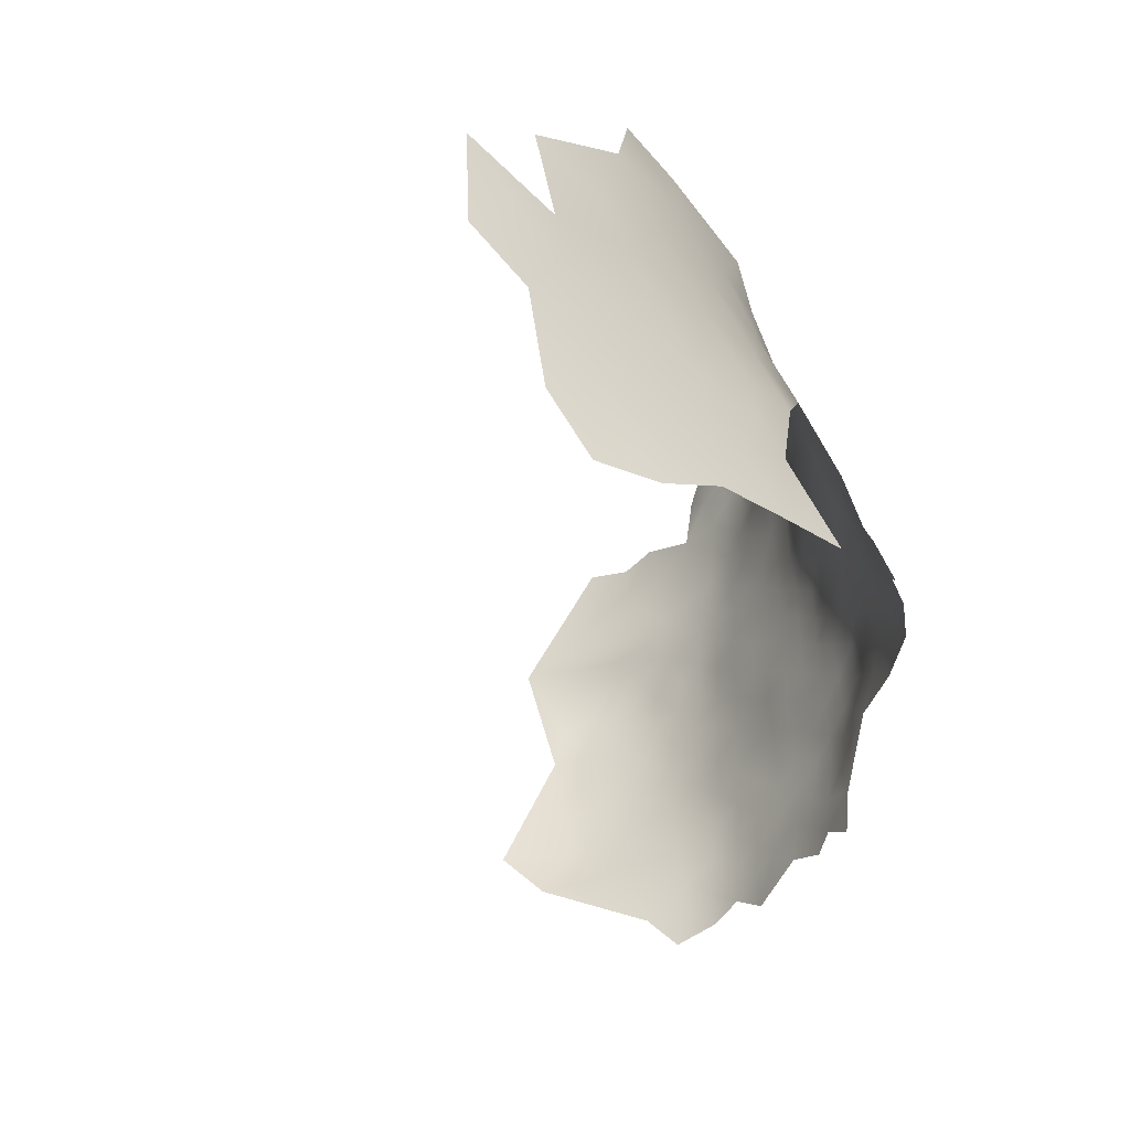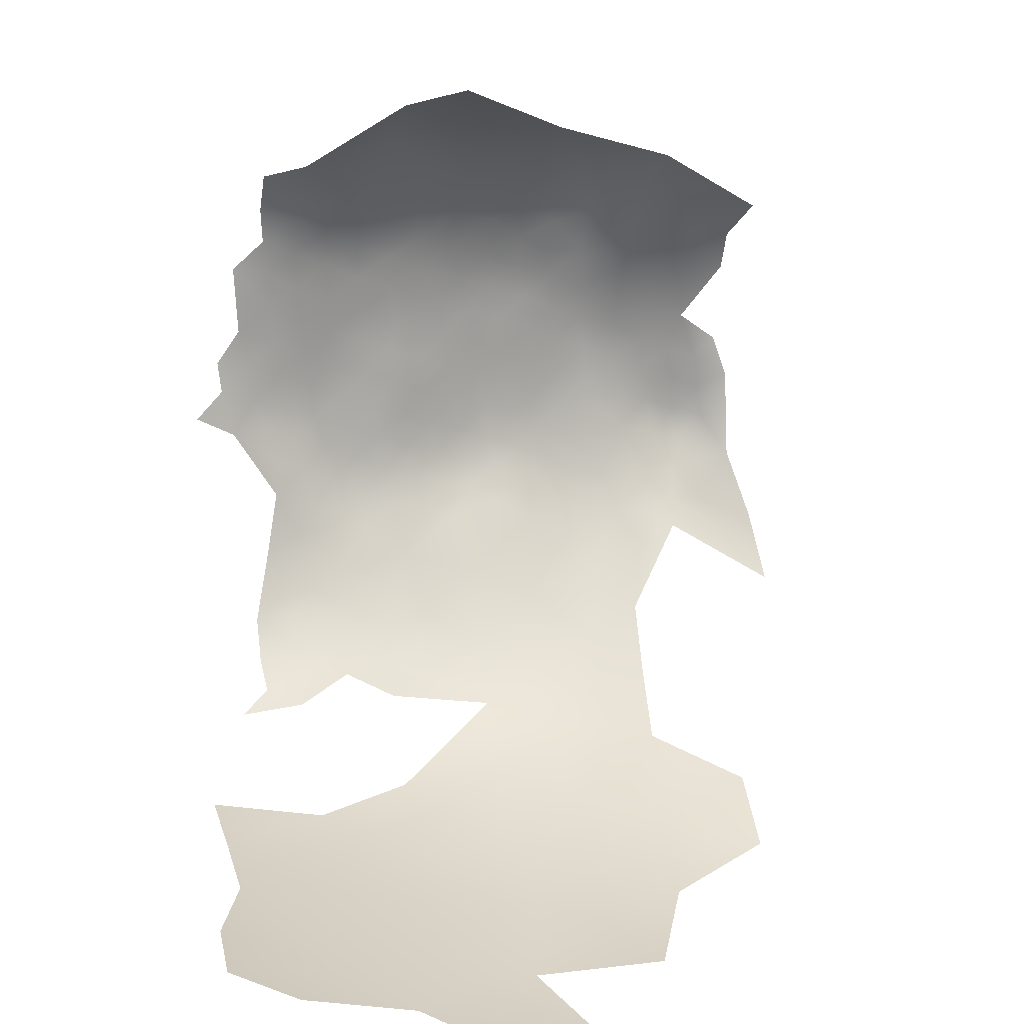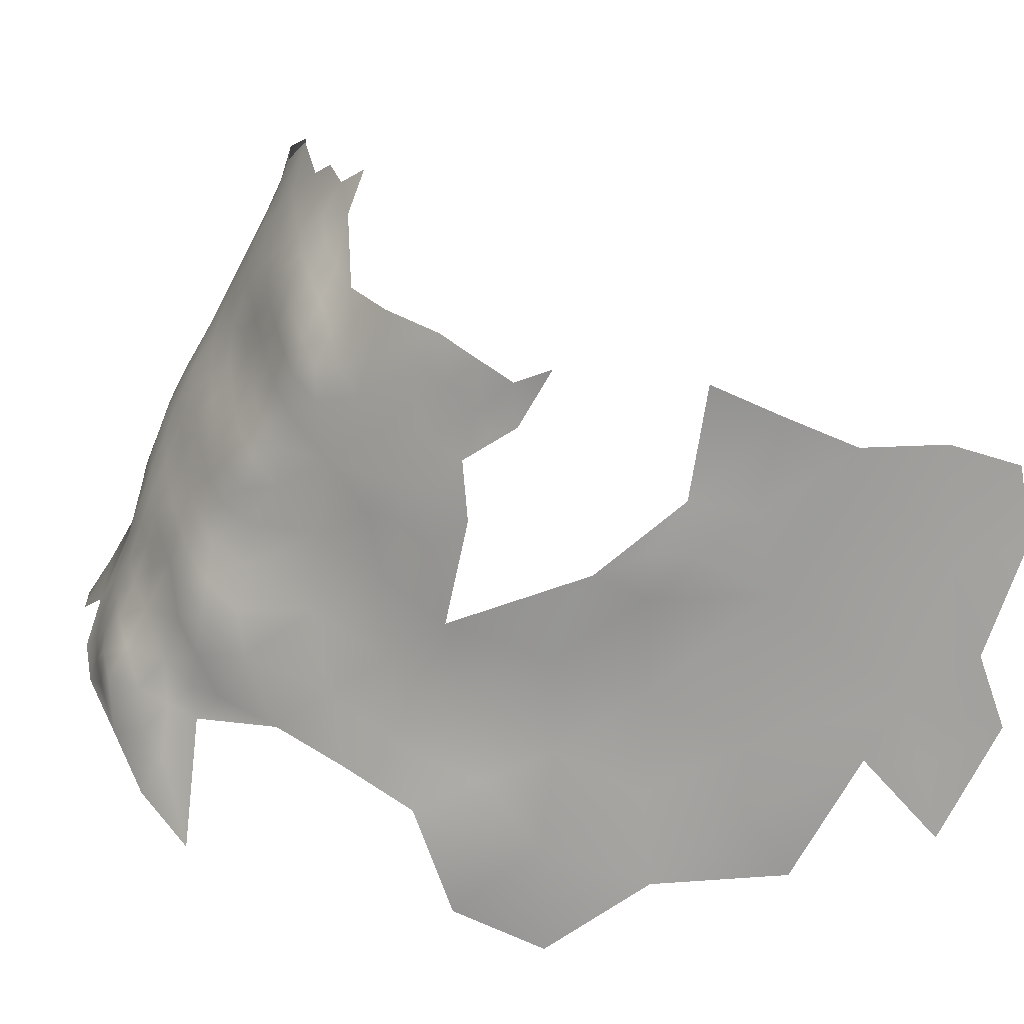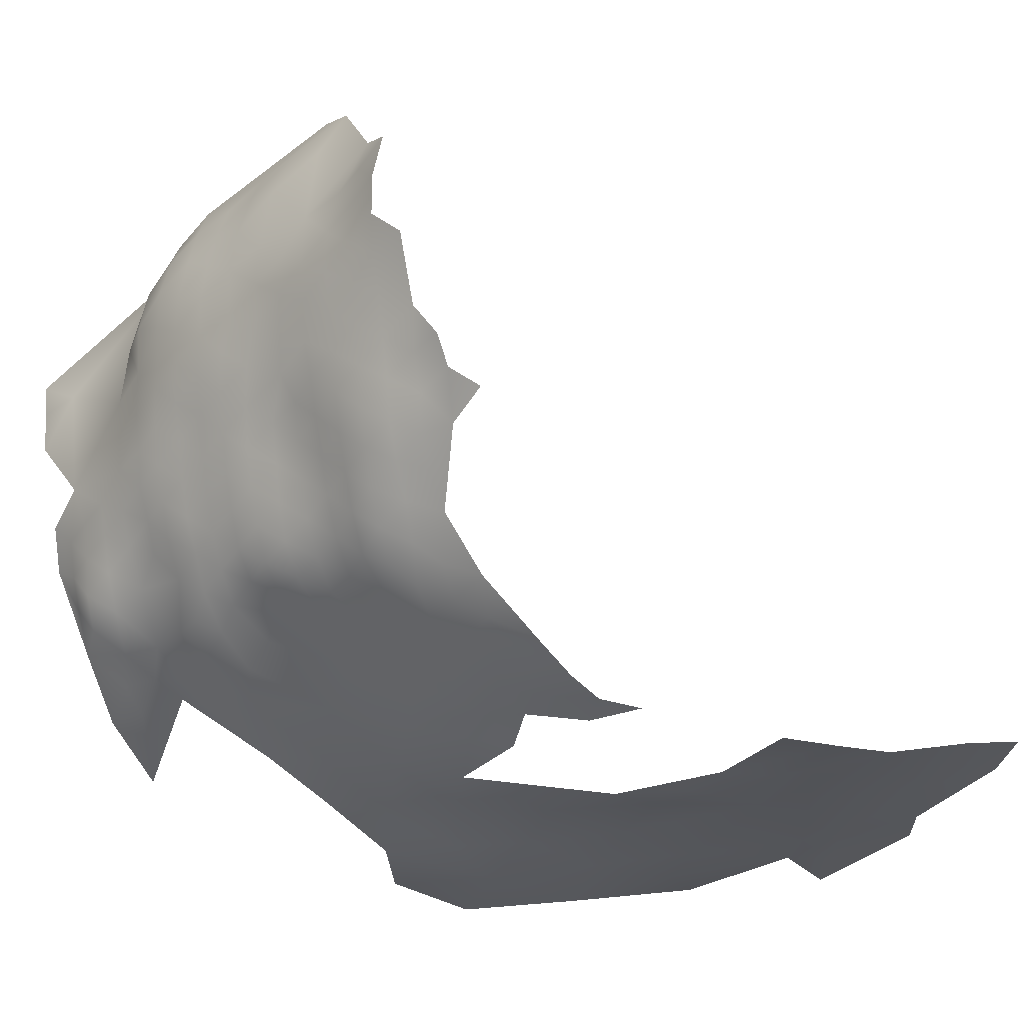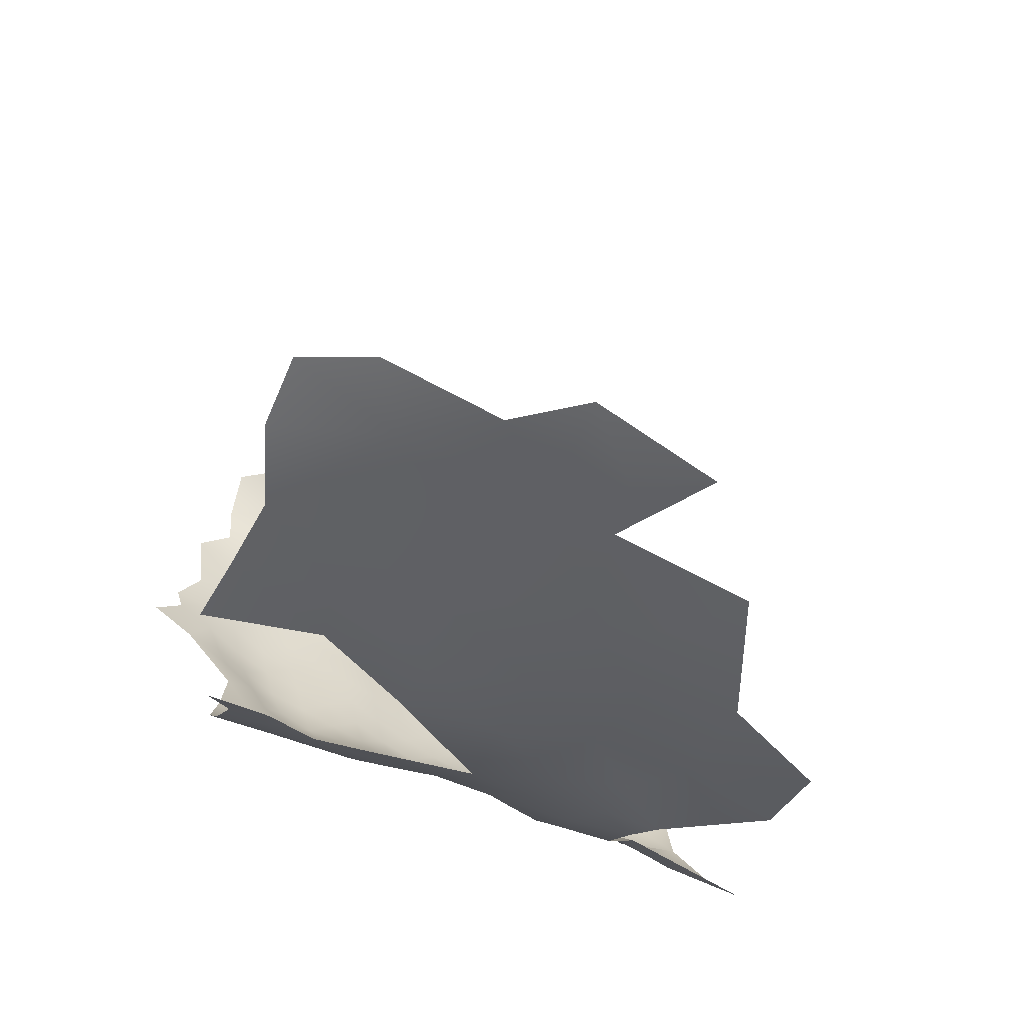
<metadata>
{"format":"obj","ext":"obj","renderer":"f3d","projection":"perspective","resolution":1024,"background":"white","views":[{"elev":-65.7,"azim":139.8,"up":"+Y"},{"elev":31.3,"azim":53.5,"up":"+Z"},{"elev":-61.5,"azim":-47.3,"up":"+Z"},{"elev":-17.3,"azim":-63.9,"up":"+Z"},{"elev":-42.4,"azim":42.6,"up":"+Z"}]}
</metadata>
<code>
v -372.3 -261.7 -690
v -377 -269.8 -686.3
v -375.5 -261.6 -680.5
v -376.8 -261.5 -675.6
v -374.5 -258 -677.7
v -373 -257.6 -682.3
v -373.8 -261.6 -685.3
v -376.4 -265.6 -683.5
v -377.7 -265.7 -678.4
v -374.7 -265.6 -688.2
v -373 -265.8 -693.1
v -375.4 -269.8 -691.1
v -378.6 -269.7 -681.4
v -379.5 -269.9 -676.2
v -378.8 -274.2 -684
v -379.9 -274.3 -678.9
v -381 -274.3 -673.8
v -380.3 -270 -671
v -381.1 -269.8 -665.8
v -379.3 -265.6 -668.1
v -378.7 -265.6 -673.4
v -382.1 -274.1 -668.2
v -381.7 -269.6 -660.5
v -379.8 -265.3 -657.6
v -379 -266.2 -652.1
v -376.8 -260.2 -653.4
v -378.5 -260.7 -660.5
v -376.6 -256.3 -658.4
v -376.7 -256.3 -663.2
v -378.1 -260.8 -665.6
v -380 -265.2 -663
v -376 -256.3 -668.1
v -377.4 -260.9 -670.8
v -375.2 -251.7 -660.4
v -374.7 -251.6 -665.7
v -382.8 -273.5 -663.1
v -375 -255.9 -673.7
v -384.7 -278.5 -661.7
v -383.6 -273.8 -658.1
v -371.7 -257.5 -687.2
v -371.3 -253.4 -684.3
v -372.7 -253.5 -679.2
v -371.1 -248.9 -681.6
v -370 -248.9 -686.7
v -369.5 -244.7 -683.8
v -368.1 -244.8 -688.6
v -368.5 -249.1 -691.4
v -370.2 -253.3 -689.4
v -370.3 -257.6 -692.1
v -368.7 -253.5 -694.2
v -366.8 -249.4 -696
v -366.3 -254.1 -698.5
v -368.3 -258.1 -696.8
v -372.4 -249.2 -676.4
v -383.7 -273.9 -653
v -381.7 -274.2 -646.8
v -380.6 -270.1 -650.1
v -370.5 -262.1 -695.2
v -367.6 -262.5 -699.7
v -365.4 -258.5 -700.7
v -367.5 -267.4 -702.2
v -370.8 -266.2 -698.2
v -381.2 -278.8 -676.6
v -380 -279 -681.5
v -381.4 -283.6 -679.3
v -382.7 -279.4 -671
v -383.2 -283 -675.5
v -376.1 -278.4 -690.2
v -381.5 -269.8 -654.9
v -366.4 -245.1 -693.5
v -356 -297.8 -718.1
v -357.5 -292.6 -716.7
v -376.9 -274.2 -688.7
v -374.7 -274.3 -693.2
v -378.3 -278.3 -686.2
v -379.2 -283.2 -685.9
v -381.4 -288.1 -682.6
v -373.3 -269.9 -695.8
v -372 -274 -698
v -374 -279.4 -695.2
v -370.6 -269.8 -699.8
v -368.7 -272.9 -702.6
v -367.5 -240.5 -685.7
v -370.8 -244.9 -678.7
v -368.9 -240.7 -680.7
v -373.6 -249.9 -671.1
v -371.9 -244.8 -673.6
v -373.1 -245.7 -668.3
v -371.4 -240.8 -670.3
v -369.9 -240.5 -675.3
v -377.4 -269.6 -644.9
v -366.1 -240.7 -690.6
v -365.8 -236.4 -687.8
v -367.1 -236.3 -682.9
v -365.3 -232.2 -684.9
v -364.1 -232.3 -689.8
v -363.1 -228.4 -686.5
v -361.4 -228.4 -690.7
v -368.1 -236.3 -677.8
v -369.3 -236.2 -672.7
v -370.1 -236.4 -667.6
v -368.2 -232.1 -669.7
v -367.5 -231.9 -674.9
v -368.1 -232.2 -665.3
v -371.7 -241.1 -664.5
v -366.5 -232 -680.1
v -365.7 -228.2 -677.3
v -364.6 -227.9 -682
v -365.8 -227.6 -672.2
v -365.9 -227.6 -665.9
v -362.1 -222.2 -668.3
v -369.8 -236 -662.6
v -367.5 -231.6 -660.5
v -362.4 -223.7 -684.3
v -363.3 -223.4 -678.6
v -361 -219.1 -682.2
v -374.5 -251.7 -655
v -373.5 -246.8 -662.7
v -361.9 -290.9 -714.5
v -366.5 -288.4 -710.5
v -361.5 -285.3 -713.1
v -357.3 -286.6 -715.7
v -364.8 -283.6 -710.4
v -362.2 -280.6 -711.5
v -365.3 -278.7 -708.6
v -368.4 -278 -704.8
v -365.7 -273.2 -706
v -367.5 -282.3 -707.5
v -371.1 -283.2 -703
v -357.9 -279 -714
v -361.5 -275.2 -710.6
v -353.9 -280.7 -716.7
v -353.2 -289.3 -718.2
v -362.3 -254.9 -702.1
v -364.3 -250 -699.5
v -369.4 -236.1 -657.5
v -367.4 -236.1 -651.7
v -366.7 -231.1 -655.2
v -364.4 -231.4 -649.7
v -362.7 -226.7 -653.1
v -365.3 -227 -659.2
v -370.2 -241.1 -654
v -367.9 -241.1 -648.3
v -372.8 -246.2 -656.7
v -371.1 -246.1 -650.7
v -368.2 -246.5 -644.5
v -365.1 -240.9 -644.2
v -372.1 -252.2 -646.3
v -367.3 -252.5 -638.9
v -364.5 -235.6 -646.4
v -371.1 -258.5 -641.4
v -371.4 -241 -659.2
v -361.4 -235.2 -642
v -364.6 -246 -640.2
v -363.9 -245.6 -697.3
v -360.9 -247.5 -701.1
v -357 -244.3 -703.8
v -361.3 -241.2 -699.4
v -358.4 -237.9 -702.2
v -359.4 -234.1 -700.3
v -355.8 -234.2 -704.4
v -354.2 -239.6 -706.3
v -352.6 -230.1 -705.3
v -349.4 -226.4 -705.7
v -349.6 -221.5 -704.9
v -347.2 -229.6 -708.9
v -349.7 -237.1 -709.8
v -364.1 -241 -695.2
v -365.9 -259.7 -634
v -359.8 -253.1 -631.3
v -353 -275.1 -716.1
v -354.4 -285.8 -717
v -352.8 -218.6 -701.6
v -348.9 -216.2 -705.2
v -353.6 -224.4 -701.5
v -295.9 -276 -728.2
v -303.3 -282.7 -726.5
v -285.3 -274.6 -728.5
v -360.2 -219.4 -686.6
v -359.4 -215.3 -684.2
v -358.3 -215.2 -688.8
v -359.1 -219.5 -691.7
v -357.6 -215.1 -694
v -357.1 -219.6 -696.8
v -358.7 -224.9 -694.5
v -360.8 -223.9 -689.1
v -355.8 -215.1 -698.6
v -356.2 -211.7 -690.5
v -357 -211.5 -685.6
v -353.9 -207.5 -688.8
v -354.6 -211.7 -695.1
v -362.9 -224.1 -661.1
v -346.1 -223.9 -707.2
v -362 -237.1 -697.3
v -364.2 -237 -692.4
v -361.4 -232.6 -694.8
v -345.6 -217 -708.6
v -356.6 -230.1 -700.8
v -360.5 -230.2 -645.6
v -353.9 -203.4 -660.6
v -358.9 -213 -678.7
v -357.3 -206.5 -671.4
v -356.9 -205.9 -665.9
v -358.1 -211.4 -664.4
v -356.4 -208.2 -683
v -354.9 -265 -712.3
v -356.3 -271.1 -713.5
v -332.9 -299.1 -721.9
v -326.8 -295.2 -723.3
v -325.7 -304.3 -721.6
v -331.2 -291.3 -723.3
v -333.7 -284.1 -723.6
v -326.6 -286.9 -723.8
v -316.4 -298.3 -723.2
v -348.1 -270 -717.8
v -348.1 -276.2 -719.2
v -352.1 -268.7 -715.5
v -371.1 -277.6 -700.8
v -291 -292.2 -726
v -324.8 -244.8 -726.7
v -330.5 -248.8 -723.1
v -293.2 -300.9 -723.9
v -290.5 -311.7 -721.6
v -302.4 -316.8 -719.7
v -280.5 -307.3 -722.2
v -284.5 -296.9 -725.3
v -275.8 -291.8 -726.9
v -332.9 -314.7 -719.9
v -323 -318.7 -719.2
v -314.9 -326.6 -717.2
v -305.6 -331.1 -715.5
v -342.5 -311.1 -720.4
v -297 -325.4 -717.1
v -348.3 -261.3 -715.3
v -355.8 -256.2 -708.1
v -349.2 -249.4 -711.8
v -340.4 -254.6 -718.6
v -339.9 -264.7 -720.8
v -341.1 -244.6 -717
v -330.4 -259.6 -723.1
v -336.2 -212.9 -716
v -343.4 -210.5 -708.7
v -328.2 -271.7 -723.8
v -318.7 -264.1 -726.2
v -317.1 -277.8 -725.4
v -333.1 -240.1 -721
v -341.3 -235.2 -715.6
v -361.9 -264 -706
v -307.3 -268.9 -727.9
v -310.6 -254.2 -729.1
v -297.8 -261.6 -731
v -310.8 -238.7 -728.8
v -299.6 -244.6 -731.4
v -349.7 -210.2 -700.3
v -321.8 -254.4 -726.3
v -351.9 -222.6 -646.4
f 161 198 163
f 126 127 125
f 1 7 40
f 51 70 155
f 126 128 129
f 168 155 70
f 40 7 6
f 166 164 193
f 10 7 1
f 8 7 10
f 41 40 6
f 128 126 125
f 62 61 81
f 62 59 61
f 93 195 92
f 126 129 218
f 94 95 93
f 94 93 83
f 124 125 131
f 3 6 7
f 3 7 8
f 17 14 16
f 78 12 11
f 47 70 51
f 40 48 49
f 40 49 1
f 1 11 10
f 89 90 87
f 83 45 85
f 44 45 46
f 92 83 93
f 168 92 195
f 50 49 48
f 81 79 78
f 60 53 52
f 2 13 8
f 2 8 10
f 190 189 205
f 54 87 84
f 114 108 115
f 94 106 95
f 180 181 179
f 21 4 9
f 10 11 12
f 10 12 2
f 50 47 51
f 50 48 47
f 47 44 46
f 99 90 100
f 158 168 194
f 116 114 115
f 4 3 9
f 4 5 3
f 53 59 58
f 53 60 59
f 43 45 44
f 35 32 29
f 107 108 106
f 99 106 94
f 21 9 14
f 182 186 179
f 9 3 8
f 9 8 13
f 173 174 165
f 75 76 64
f 165 175 173
f 160 161 159
f 160 198 161
f 2 73 15
f 2 15 13
f 83 46 45
f 83 92 46
f 95 108 97
f 95 106 108
f 84 45 43
f 84 85 45
f 5 6 3
f 44 47 48
f 189 181 180
f 114 116 179
f 180 179 116
f 14 17 18
f 14 18 21
f 195 194 168
f 195 196 194
f 29 32 30
f 75 15 73
f 23 19 36
f 63 17 16
f 63 66 17
f 185 186 182
f 185 182 184
f 130 124 131
f 19 20 18
f 19 18 22
f 182 179 181
f 115 108 107
f 62 58 59
f 41 48 40
f 46 70 47
f 22 36 19
f 121 119 120
f 121 120 123
f 68 74 80
f 134 60 52
f 94 83 85
f 62 81 78
f 101 102 100
f 114 179 186
f 135 51 155
f 135 155 156
f 31 27 30
f 34 35 29
f 17 66 22
f 17 22 18
f 41 42 43
f 43 54 84
f 43 42 54
f 88 89 87
f 188 181 189
f 188 189 190
f 103 107 106
f 207 206 217
f 50 52 53
f 50 53 49
f 165 193 164
f 86 88 87
f 86 87 54
f 184 182 183
f 73 2 12
f 73 12 74
f 158 159 157
f 69 39 55
f 39 23 36
f 39 36 38
f 99 94 85
f 188 191 183
f 97 98 96
f 74 12 78
f 118 35 34
f 95 97 96
f 95 96 93
f 74 79 80
f 74 78 79
f 21 18 20
f 42 41 6
f 42 6 5
f 103 99 100
f 103 106 99
f 119 121 122
f 52 50 51
f 52 51 135
f 27 29 30
f 92 70 46
f 92 168 70
f 14 9 13
f 109 107 103
f 33 30 32
f 124 121 123
f 102 103 100
f 130 171 132
f 28 34 29
f 28 29 27
f 26 28 27
f 41 44 48
f 41 43 44
f 183 182 181
f 183 181 188
f 134 52 135
f 187 184 183
f 66 63 67
f 63 65 67
f 63 64 65
f 32 37 33
f 20 31 30
f 24 31 23
f 68 75 73
f 68 73 74
f 114 97 108
f 16 64 63
f 162 159 161
f 133 122 172
f 80 79 218
f 111 109 110
f 1 58 11
f 49 58 1
f 49 53 58
f 112 136 113
f 112 113 104
f 82 81 61
f 16 14 13
f 16 13 15
f 21 33 4
f 122 133 72
f 28 117 34
f 65 76 77
f 65 64 76
f 19 31 20
f 19 23 31
f 201 205 189
f 201 189 180
f 185 98 186
f 24 27 31
f 195 93 96
f 195 96 196
f 26 27 24
f 109 103 102
f 25 26 24
f 90 99 85
f 156 158 157
f 101 112 104
f 101 104 102
f 64 15 75
f 64 16 15
f 145 142 144
f 69 23 39
f 69 24 23
f 82 127 126
f 187 183 191
f 144 142 152
f 4 33 37
f 4 37 5
f 89 100 90
f 89 101 100
f 119 122 72
f 138 141 113
f 62 11 58
f 62 78 11
f 111 110 192
f 57 69 55
f 158 155 168
f 158 156 155
f 90 84 87
f 90 85 84
f 101 105 112
f 123 128 125
f 123 125 124
f 138 113 136
f 25 69 57
f 25 24 69
f 136 152 142
f 33 20 30
f 33 21 20
f 105 101 89
f 143 137 142
f 143 142 145
f 196 96 98
f 140 141 138
f 164 175 165
f 139 137 150
f 139 140 138
f 186 98 97
f 186 97 114
f 137 139 138
f 102 104 110
f 102 110 109
f 196 160 194
f 91 57 56
f 152 136 112
f 152 112 105
f 105 89 88
f 105 88 118
f 146 154 147
f 146 147 143
f 162 157 159
f 56 57 55
f 137 136 142
f 137 138 136
f 146 143 145
f 143 147 150
f 143 150 137
f 79 81 82
f 153 150 147
f 209 211 213
f 159 194 160
f 159 158 194
f 131 125 127
f 175 164 163
f 175 163 198
f 184 187 173
f 82 126 218
f 82 218 79
f 37 42 5
f 197 165 174
f 197 193 165
f 217 171 207
f 199 150 153
f 199 139 150
f 122 132 172
f 88 86 35
f 88 35 118
f 212 213 211
f 144 34 117
f 144 118 34
f 141 192 110
f 216 132 171
f 215 171 217
f 215 216 171
f 207 171 130
f 184 173 175
f 120 128 123
f 149 154 146
f 149 146 148
f 166 163 164
f 208 211 209
f 201 180 116
f 130 121 124
f 110 104 113
f 110 113 141
f 167 162 161
f 91 25 57
f 145 144 117
f 167 161 163
f 148 146 145
f 127 82 61
f 118 152 105
f 118 144 152
f 248 59 60
f 248 61 59
f 68 76 75
f 134 135 156
f 37 54 42
f 37 86 54
f 86 32 35
f 86 37 32
f 214 210 209
f 190 191 188
f 248 60 134
f 207 130 131
f 133 172 132
f 122 121 130
f 122 130 132
f 133 71 72
f 109 115 107
f 169 149 151
f 22 38 36
f 151 149 148
f 234 217 206
f 80 218 129
f 254 174 173
f 167 163 166
f 208 209 210
f 204 203 202
f 254 187 191
f 254 173 187
f 222 219 226
f 185 184 175
f 185 196 98
f 196 198 160
f 26 117 28
f 242 197 174
f 242 174 254
f 111 115 109
f 234 206 235
f 185 175 198
f 185 198 196
f 248 235 206
f 140 192 141
f 200 203 204
f 237 236 239
f 234 235 236
f 234 236 237
f 235 248 134
f 234 215 217
f 238 215 234
f 238 234 237
f 255 221 220
f 148 145 117
f 246 239 247
f 170 149 169
f 246 220 221
f 247 167 166
f 199 140 139
f 154 153 147
f 240 238 237
f 248 127 61
f 170 154 149
f 222 225 223
f 240 221 255
f 226 225 222
f 241 197 242
f 244 255 250
f 243 238 240
f 245 244 249
f 245 243 244
f 248 206 207
f 91 26 25
f 214 209 213
f 256 140 199
f 245 249 177
f 244 240 255
f 244 243 240
f 238 216 215
f 239 167 247
f 236 167 239
f 236 162 167
f 248 131 127
f 248 207 131
f 239 246 221
f 247 166 193
f 249 244 250
f 249 250 251
f 237 239 221
f 237 221 240
f 254 191 190
f 208 212 211
f 235 134 156
f 249 176 177
f 219 227 226
f 236 157 162
f 251 176 249
f 223 233 224
f 250 252 253
f 235 157 236
f 235 156 157
f 256 199 153
f 231 224 233
f 227 225 226
f 251 250 253
f 241 193 197
f 243 245 213
f 243 213 212
f 228 232 208
f 228 208 210
f 219 177 176
f 222 223 224
f 250 255 220
f 250 220 252
f 251 178 176
f 229 228 210
f 219 176 178
f 169 151 91
f 230 224 231
f 238 243 212
f 256 192 140
f 170 153 154
f 245 214 213
f 256 200 204
f 256 111 192
f 120 129 128
f 80 76 68
f 26 148 117
f 26 151 148
f 26 91 151
f 115 201 116
f 201 204 202
f 111 201 115
f 111 204 201
f 256 204 111
f 66 38 22
f 214 229 210
f 222 177 219
f 229 224 230
f 177 214 245
f 214 224 229
f 214 222 224
f 222 214 177

</code>
